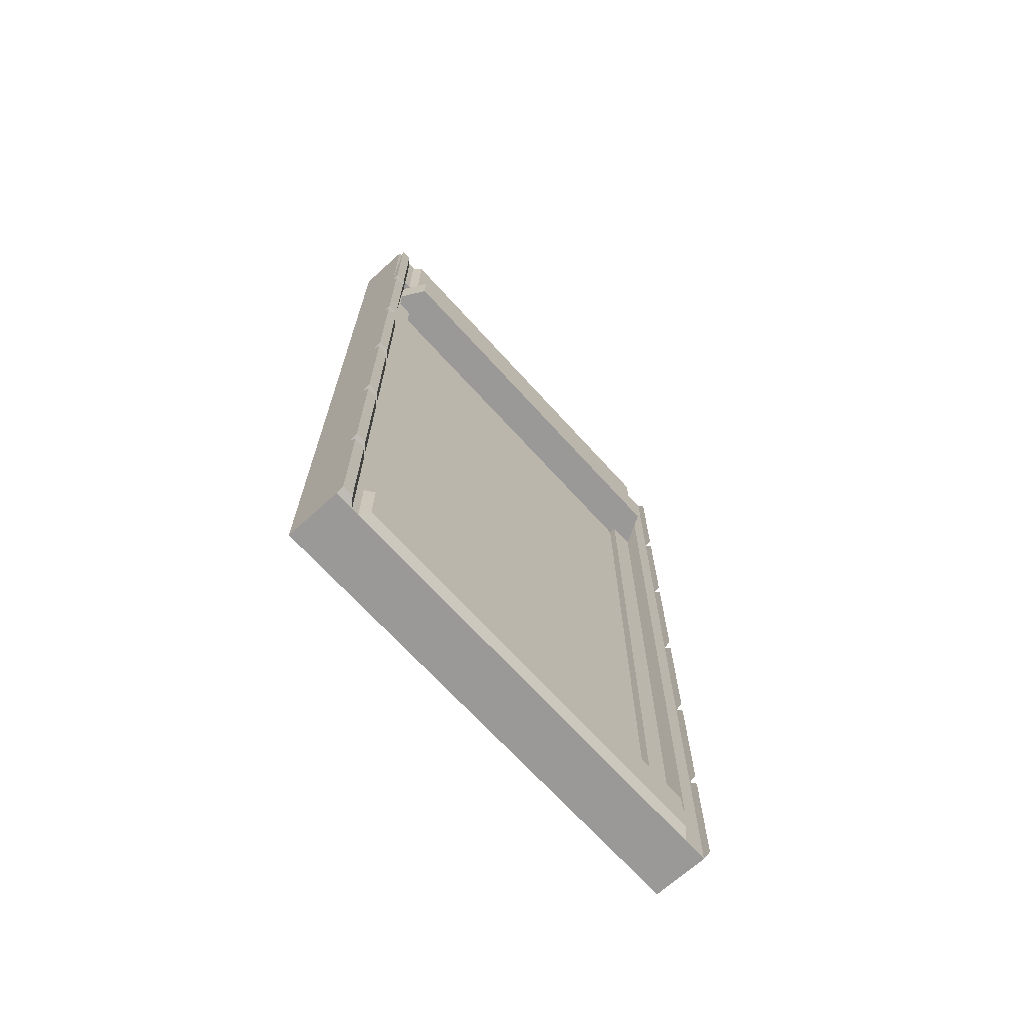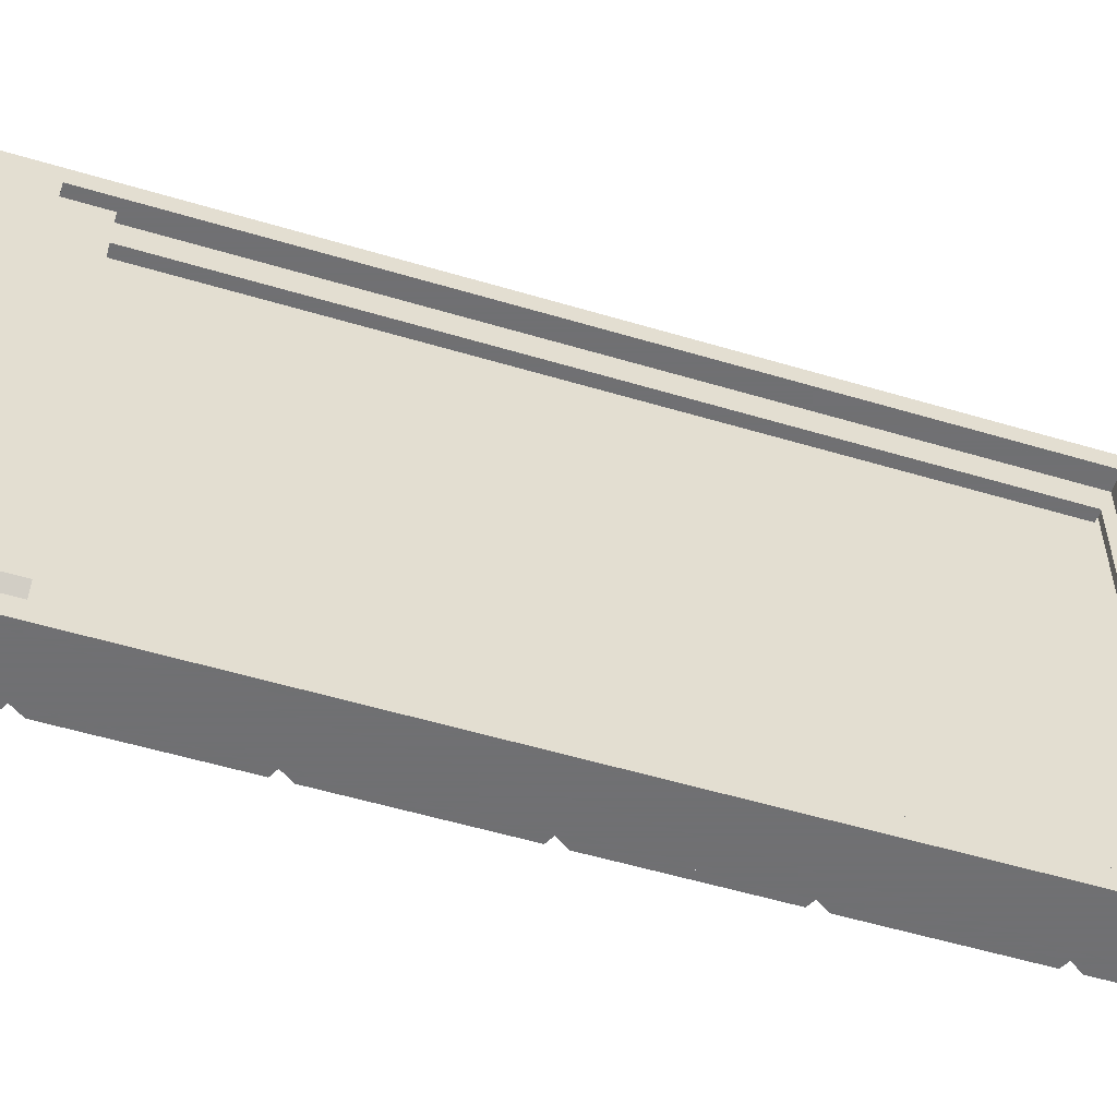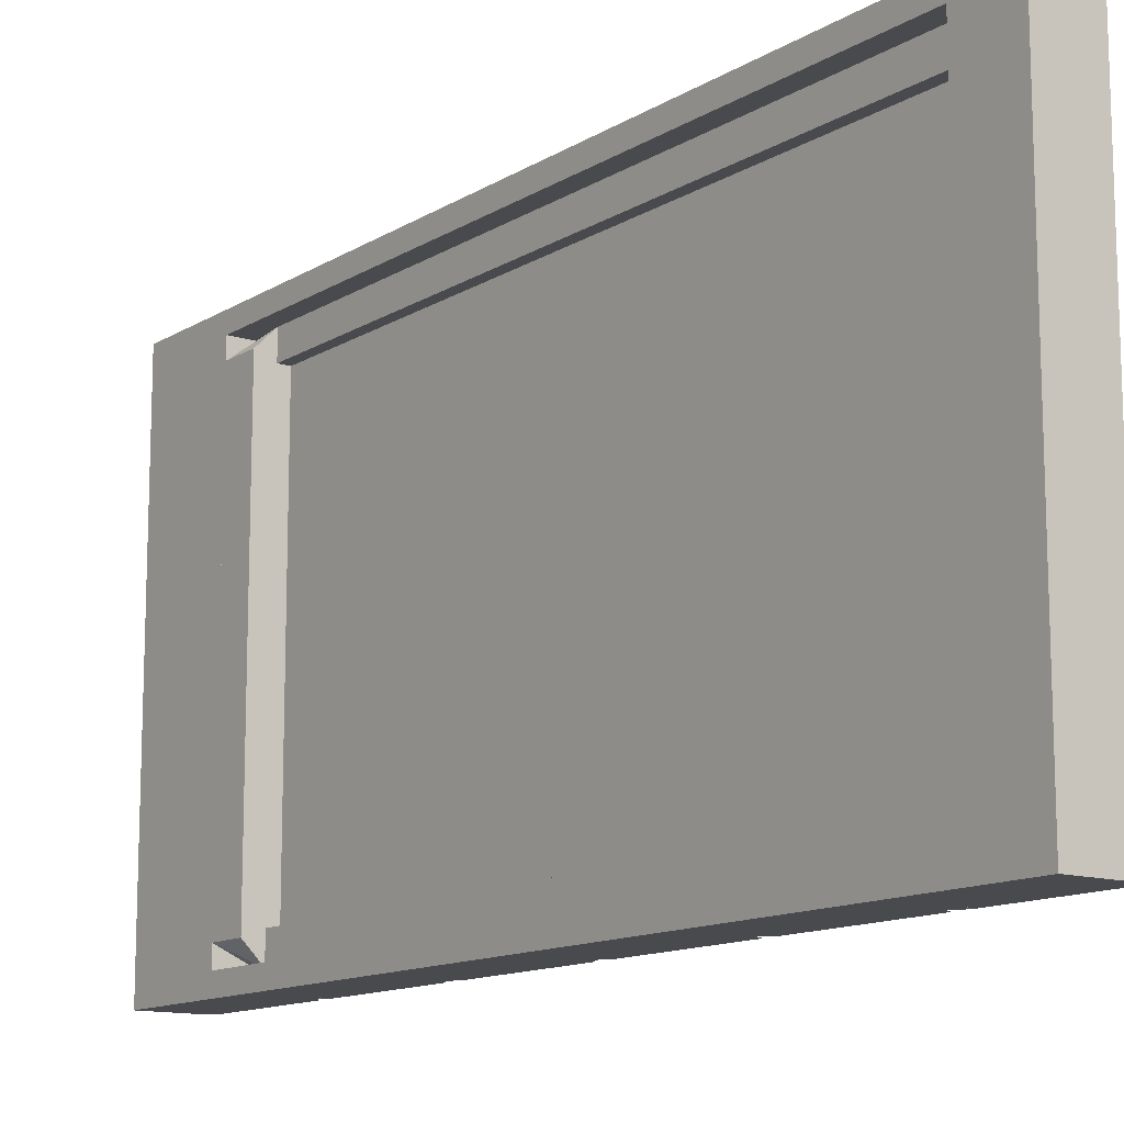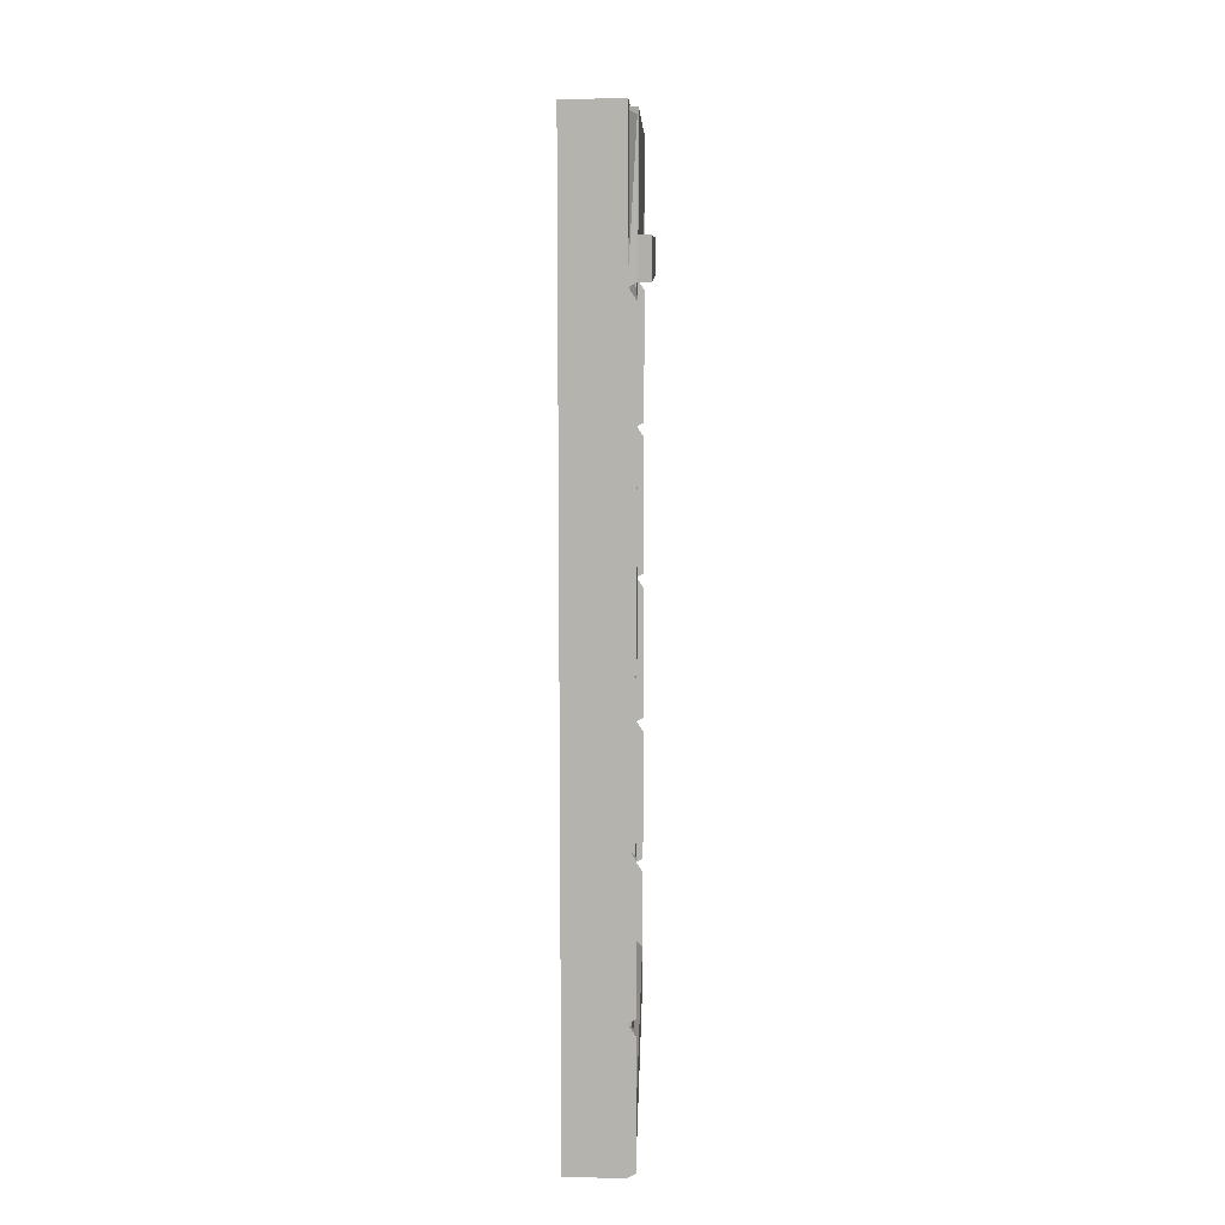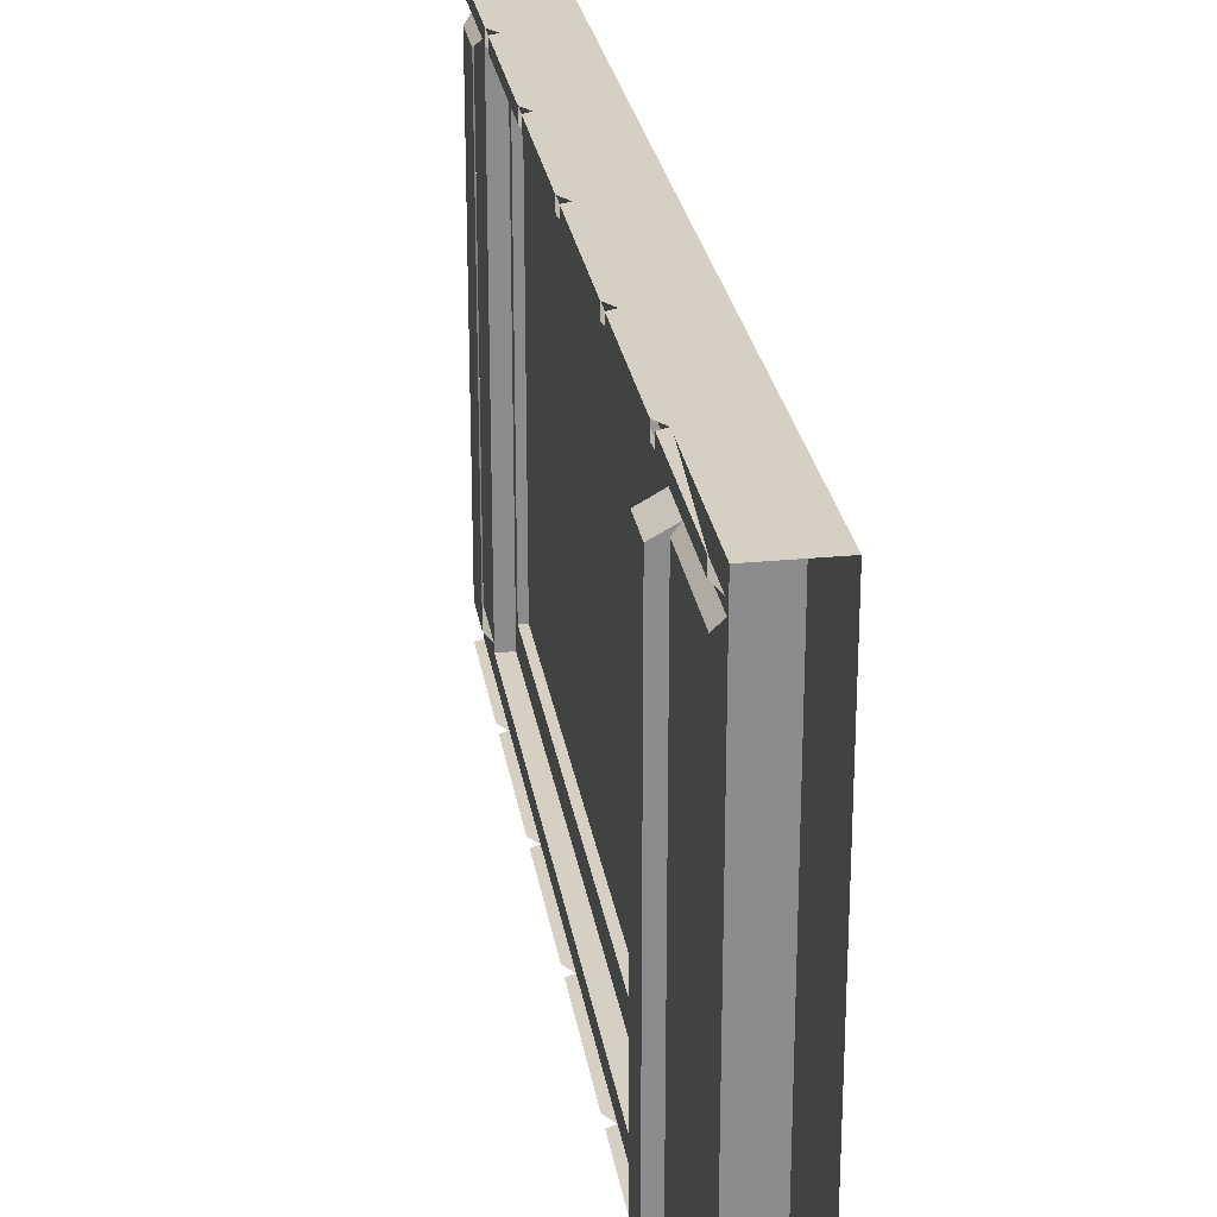
<metadata>
{"format":"obj","ext":"obj","renderer":"f3d","projection":"perspective","resolution":1024,"background":"white","views":[{"elev":-68.9,"azim":42.2,"up":"+Y"},{"elev":-55.0,"azim":-107.5,"up":"+Z"},{"elev":-12.9,"azim":-36.2,"up":"+Z"},{"elev":9.7,"azim":1.5,"up":"+Y"},{"elev":26.1,"azim":171.2,"up":"+Z"}]}
</metadata>
<code>
v -0.3672 -1.258 0.5
v -0.3672 -1.258 0.4766
v -0.3672 -0.9688 0.4766
v -0.3672 -0.9688 0.5
v -0.3828 -0.9453 0.5
v -0.3828 -1.266 0.5
v -0.3828 -1.266 0.4609
v -0.3828 -0.9609 0.4609
v -0.4141 -1.266 0.4609
v -0.4141 -0.9609 0.4609
v -0.3672 -1.258 -0.5
v -0.3672 -0.9688 -0.5
v -0.3828 -0.9609 -0.5
v -0.3828 -1.266 -0.5
v -0.3828 -0.9453 -0.5
v -0.3672 -1.289 0.4766
v -0.3672 -1.289 0.5
v -0.3672 -1.578 0.5
v -0.3672 -1.578 0.4766
v -0.3828 -1.586 0.4609
v -0.3828 -1.281 0.4609
v -0.4141 -1.586 0.4609
v -0.4141 -1.281 0.4609
v -0.3828 -1.586 0.5
v -0.3672 -1.578 -0.5
v -0.3672 -1.289 -0.5
v -0.3828 -1.281 -0.5
v -0.3828 -1.586 -0.5
v -0.3672 -0.6406 0.4766
v -0.3672 -0.6406 0.5
v -0.3672 -0.9375 0.5
v -0.3672 -0.9375 0.4766
v -0.3828 -0.9453 0.4609
v -0.3828 -0.6328 0.4609
v -0.4141 -0.9453 0.4609
v -0.4141 -0.6328 0.4609
v -0.3828 -0.6172 0.5
v -0.3672 -0.9375 -0.5
v -0.3672 -0.6406 -0.5
v -0.3828 -0.6328 -0.5
v -0.3828 -0.6172 -0.5
v -0.3672 -0.6094 0.5
v -0.3672 -0.6094 0.4766
v -0.3672 -0.3281 0.4766
v -0.3672 -0.3281 0.5
v -0.3828 -0.3047 0.5
v -0.3828 -0.2188 0.4609
v -0.3828 -0.3203 0.4609
v -0.3672 -0.02344 0.4766
v -0.3672 -0.02344 0.5
v -0.3672 -0.2969 0.5
v -0.3672 -0.2969 0.4766
v -0.3828 -0.3047 0.4609
v -0.3828 -0.01562 0.4609
v -0.3828 -0.2812 0.5
v -0.3672 -0.2969 -0.5
v -0.3672 -0.02344 -0.5
v -0.3828 -0.01562 -0.5
v -0.3828 -0.3047 -0.5
v -0.3828 0 -0.5
v -0.3672 -0.007812 -0.4297
v -0.3672 -0.007812 0.4297
v -0.3672 -0.2109 0.4297
v -0.3672 -0.2109 -0.4297
v -0.3828 -0.2188 -0.4453
v -0.3828 -0.007812 -0.4453
v -0.3828 -0.007812 0.4453
v -0.3828 -0.2188 0.4453
v -0.3672 -1.867 0.5
v -0.3672 -1.867 0.4766
v -0.3672 -1.609 0.4766
v -0.3672 -1.609 0.5
v -0.3828 -1.875 0.5
v -0.3828 -1.875 0.4609
v -0.3828 -1.602 0.4609
v -0.4141 -1.867 0.4609
v -0.4141 -1.602 0.4609
v -0.3672 -1.859 0.4297
v -0.3672 -1.859 -0.4297
v -0.3672 -1.758 -0.4297
v -0.3672 -1.758 0.4297
v -0.3828 -1.75 0.4453
v -0.3828 -1.875 0.4453
v -0.3828 -1.875 -0.4453
v -0.3828 -1.75 -0.4453
v -0.3672 -1.867 -0.5
v -0.3672 -1.609 -0.5
v -0.3828 -1.602 -0.5
v -0.3828 -1.875 -0.5
v -0.3672 -0.2734 0.5
v -0.3672 -0.007812 0.5
v -0.3672 -0.3281 -0.5
v -0.3672 -0.6094 -0.5
v -0.3828 -0.3203 -0.5
v -0.3828 -0.6094 -0.5
v -0.5 -0.1719 -0.5
v -0.5 -0.1719 0.5
v -0.5 -0.125 0.5
v -0.5 -0.125 -0.5
v -0.5 0 0.5
v -0.5 0 -0.5
v -0.3828 -1.75 0.4609
v -0.3828 -1.75 0.5
v -0.3828 -1.75 -0.4609
v -0.5 -1.75 -0.4609
v -0.5 -1.75 0.4609
v -0.3828 0 0.5
v -0.3828 -0.2188 -0.4609
v -0.3828 -1.75 -0.5
v -0.5 -1.875 0.5
v -0.5 -1.875 -0.5
v -0.3438 -0.2969 0.4219
v -0.3438 -0.2969 -0.4219
v -0.3438 -0.2188 -0.4219
v -0.3438 -0.2188 0.4219
v -0.4141 -0.2969 0.4609
v -0.4141 -0.2969 0.4062
v -0.4141 -0.2969 -0.4062
v -0.4141 -0.2969 -0.4609
v -0.4141 -0.2188 -0.4609
v -0.4609 -0.2969 -0.4609
v -0.5 -0.2188 -0.4219
v -0.5 -0.2969 -0.4219
v -0.5 -0.2188 0.4219
v -0.5 -0.2969 0.4219
v -0.4609 -0.2969 0.4609
v -0.4141 -0.2188 0.4609
v -0.4141 -1.789 0.4609
v -0.4141 -1.727 0.4062
v -0.4609 -1.727 0.4062
v -0.4609 -0.2969 0.4062
v -0.4609 -0.2969 -0.4062
v -0.4609 -1.727 -0.4062
v -0.4141 -1.727 -0.4062
v -0.4141 -1.789 -0.4609
v -0.4609 -1.789 -0.4609
v -0.4609 -1.789 0.4609
v -0.4297 -1.602 0.2031
v -0.4297 -1.492 0.3125
v -0.4297 -1.508 0.3359
v -0.4297 -1.625 0.2188
v -0.4297 -1.625 0.1875
v -0.4297 -1.492 0.09375
v -0.4297 -1.508 0.07031
v -0.4297 -1.477 0.07031
v -0.4297 -1.375 0.2031
v -0.4297 -1.352 0.1875
v -0.4297 -1.352 0.2188
v -0.4297 -1.477 0.3359
v -0.4297 -1.477 0.4062
v -0.4297 -1.508 0.4062
v -0.4297 -1.727 0.2188
v -0.4297 -1.727 0.1875
v -0.4375 -1.492 0.3125
v -0.4375 -1.602 0.2031
v -0.4375 -1.625 0.2188
v -0.4375 -1.508 0.3359
v -0.4375 -1.477 0.3359
v -0.4375 -1.375 0.2031
v -0.4375 -1.352 0.2188
v -0.4375 -1.352 0.1875
v -0.4375 -1.492 0.09375
v -0.4375 -1.477 0.07031
v -0.4375 -1.508 0.07031
v -0.4375 -1.625 0.1875
v -0.4375 -1.727 0.1875
v -0.4375 -1.727 0.2188
v -0.4375 -1.508 0.4062
v -0.4375 -1.477 0.4062
v -0.4297 -1.602 -0.2109
v -0.4297 -1.492 -0.1016
v -0.4297 -1.508 -0.07812
v -0.4297 -1.625 -0.1953
v -0.4297 -1.625 -0.2266
v -0.4297 -1.492 -0.3203
v -0.4297 -1.508 -0.3438
v -0.4297 -1.477 -0.3438
v -0.4297 -1.375 -0.2109
v -0.4297 -1.352 -0.2266
v -0.4297 -1.352 -0.1953
v -0.4297 -1.477 -0.07812
v -0.4297 -1.727 -0.1953
v -0.4297 -1.727 -0.2266
v -0.4297 -1.508 -0.4062
v -0.4297 -1.477 -0.4062
v -0.4375 -1.492 -0.1016
v -0.4375 -1.602 -0.2109
v -0.4375 -1.625 -0.1953
v -0.4375 -1.508 -0.07812
v -0.4375 -1.477 -0.07812
v -0.4375 -1.375 -0.2109
v -0.4375 -1.352 -0.1953
v -0.4375 -1.352 -0.2266
v -0.4375 -1.492 -0.3203
v -0.4375 -1.477 -0.3438
v -0.4375 -1.508 -0.3438
v -0.4375 -1.625 -0.2266
v -0.4375 -1.727 -0.2266
v -0.4375 -1.727 -0.1953
v -0.4375 -1.477 -0.4062
v -0.4375 -1.508 -0.4062
v -0.4297 -0.6641 0.2031
v -0.4297 -0.5547 0.3125
v -0.4297 -0.5703 0.3359
v -0.4297 -0.6875 0.2188
v -0.4297 -0.6875 0.1875
v -0.4297 -0.5547 0.09375
v -0.4297 -0.5703 0.07031
v -0.4297 -0.5391 0.07031
v -0.4297 -0.4375 0.2031
v -0.4297 -0.4141 0.1875
v -0.4297 -0.4141 0.2188
v -0.4297 -0.5391 0.3359
v -0.4297 -0.5391 0.4062
v -0.4297 -0.5703 0.4062
v -0.4375 -0.5547 0.3125
v -0.4375 -0.6641 0.2031
v -0.4375 -0.6875 0.2188
v -0.4375 -0.5703 0.3359
v -0.4375 -0.5391 0.3359
v -0.4375 -0.4375 0.2031
v -0.4375 -0.4141 0.2188
v -0.4375 -0.4141 0.1875
v -0.4375 -0.5547 0.09375
v -0.4375 -0.5391 0.07031
v -0.4375 -0.5703 0.07031
v -0.4375 -0.6875 0.1875
v -0.4375 -0.5703 0.4062
v -0.4375 -0.5391 0.4062
v -0.4297 -0.6641 -0.2109
v -0.4297 -0.5547 -0.1016
v -0.4297 -0.5703 -0.07812
v -0.4297 -0.6875 -0.1953
v -0.4297 -0.6875 -0.2266
v -0.4297 -0.5547 -0.3203
v -0.4297 -0.5703 -0.3438
v -0.4297 -0.5391 -0.3438
v -0.4297 -0.4375 -0.2109
v -0.4297 -0.4141 -0.2266
v -0.4297 -0.4141 -0.1953
v -0.4297 -0.5391 -0.07812
v -0.4297 -0.5703 -0.4062
v -0.4297 -0.5391 -0.4062
v -0.4375 -0.5547 -0.1016
v -0.4375 -0.6641 -0.2109
v -0.4375 -0.6875 -0.1953
v -0.4375 -0.5703 -0.07812
v -0.4375 -0.5391 -0.07812
v -0.4375 -0.4375 -0.2109
v -0.4375 -0.4141 -0.1953
v -0.4375 -0.4141 -0.2266
v -0.4375 -0.5547 -0.3203
v -0.4375 -0.5391 -0.3438
v -0.4375 -0.5703 -0.3438
v -0.4375 -0.6875 -0.2266
v -0.4375 -0.5391 -0.4062
v -0.4375 -0.5703 -0.4062
v -0.4297 -0.2969 0.1875
v -0.4297 -0.2969 0.2188
v -0.4375 -0.2969 0.2188
v -0.4375 -0.2969 0.1875
v -0.4297 -0.2969 -0.2266
v -0.4297 -0.2969 -0.1953
v -0.4375 -0.2969 -0.1953
v -0.4375 -0.2969 -0.2266
v -0.4297 -1.727 0.4062
v -0.4297 -1.727 -0.4062
v -0.4297 -0.2969 -0.4062
v -0.4297 -0.2969 0.4062
v -0.4375 -0.2969 0.4062
v -0.4375 -0.2969 -0.4062
v -0.4375 -1.727 -0.4062
v -0.4375 -1.727 0.4062
v -0.5 -0.2188 0.4609
v -0.5 -0.2188 -0.4609
f 1 2 3
f 1 3 4
f 1 4 5
f 1 5 6
f 1 6 2
f 2 6 7
f 2 7 3
f 3 7 8
f 8 7 9
f 8 9 10
f 11 12 13
f 11 13 14
f 11 14 12
f 12 14 15
f 24 18 6
f 6 18 17
f 25 28 26
f 26 28 14
f 29 30 31
f 29 31 32
f 29 32 33
f 29 33 34
f 34 33 35
f 34 35 36
f 33 32 31
f 33 31 5
f 5 31 37
f 37 31 30
f 38 39 40
f 38 40 15
f 38 15 39
f 39 15 41
f 42 45 46
f 42 46 37
f 46 51 55
f 55 51 50
f 56 59 57
f 57 59 60
f 69 72 24
f 69 24 73
f 86 89 87
f 87 89 28
f 55 90 91
f 41 59 92
f 41 92 93
f 110 73 107
f 110 107 100
f 89 111 101
f 89 101 60
f 110 111 89
f 110 89 73
f 16 17 18
f 16 18 19
f 16 19 20
f 16 20 21
f 21 20 22
f 21 22 23
f 20 19 18
f 20 18 24
f 25 26 27
f 25 27 28
f 78 79 80
f 78 80 81
f 78 81 82
f 78 82 83
f 78 83 79
f 79 83 84
f 79 84 80
f 80 84 85
f 42 43 44
f 42 44 45
f 42 37 43
f 43 37 47
f 43 47 44
f 44 47 48
f 61 62 63
f 61 63 64
f 61 64 65
f 61 65 66
f 63 62 67
f 63 67 68
f 63 68 65
f 63 65 64
f 49 50 51
f 49 51 52
f 49 52 53
f 49 53 54
f 53 52 51
f 53 51 46
f 56 57 58
f 56 58 59
f 69 70 71
f 69 71 72
f 69 73 70
f 70 73 74
f 70 74 71
f 71 74 75
f 75 74 76
f 75 76 77
f 86 87 88
f 86 88 89
f 93 92 94
f 93 94 95
f 102 103 73
f 102 73 74
f 102 74 89
f 102 89 104
f 102 47 103
f 103 47 37
f 37 47 107
f 107 47 108
f 107 108 60
f 60 108 41
f 41 108 104
f 41 104 109
f 109 104 89
f 96 97 98
f 96 98 99
f 99 98 100
f 99 100 101
f 112 113 114
f 112 114 115
f 112 115 116
f 112 116 117
f 112 117 118
f 112 118 113
f 113 118 119
f 113 119 114
f 114 119 120
f 120 119 121
f 120 121 122
f 122 121 123
f 122 123 124
f 124 123 125
f 124 125 126
f 124 126 127
f 127 126 116
f 127 116 115
f 117 116 128
f 117 128 129
f 117 129 130
f 117 130 131
f 117 131 132
f 117 132 118
f 118 132 133
f 118 133 134
f 118 134 119
f 119 134 135
f 119 135 136
f 119 136 121
f 121 136 132
f 121 132 123
f 123 132 131
f 123 131 125
f 125 131 126
f 126 131 130
f 126 130 137
f 126 137 128
f 126 128 116
f 132 136 133
f 133 136 137
f 133 137 130
f 135 134 129
f 135 129 128
f 102 104 105
f 102 105 106
f 102 106 47
f 106 274 47
f 47 274 108
f 108 274 275
f 108 275 104
f 104 275 105
f 105 275 111
f 105 111 110
f 105 110 106
f 106 110 97
f 106 97 274
f 274 97 96
f 274 96 275
f 275 96 111
f 138 139 140
f 138 140 141
f 138 141 142
f 138 142 143
f 143 142 144
f 143 144 145
f 143 145 146
f 146 145 147
f 146 147 148
f 146 148 139
f 139 148 149
f 139 149 140
f 140 149 150
f 140 150 151
f 142 141 152
f 142 152 153
f 154 155 156
f 154 156 157
f 154 157 158
f 154 158 159
f 159 158 160
f 159 160 161
f 159 161 162
f 162 161 163
f 162 163 164
f 162 164 155
f 155 164 165
f 155 165 156
f 156 165 166
f 156 166 167
f 158 157 168
f 158 168 169
f 170 171 172
f 170 172 173
f 170 173 174
f 170 174 175
f 175 174 176
f 175 176 177
f 175 177 178
f 178 177 179
f 178 179 180
f 178 180 171
f 171 180 181
f 171 181 172
f 172 181 145
f 172 145 144
f 174 173 182
f 174 182 183
f 177 176 184
f 177 184 185
f 186 187 188
f 186 188 189
f 186 189 190
f 186 190 191
f 191 190 192
f 191 192 193
f 191 193 194
f 194 193 195
f 194 195 196
f 194 196 187
f 187 196 197
f 187 197 188
f 188 197 198
f 188 198 199
f 190 189 164
f 190 164 163
f 196 195 200
f 196 200 201
f 202 203 204
f 202 204 205
f 202 205 206
f 202 206 207
f 207 206 208
f 207 208 209
f 207 209 210
f 210 209 211
f 210 211 212
f 210 212 203
f 203 212 213
f 203 213 204
f 204 213 214
f 204 214 215
f 206 205 148
f 206 148 147
f 216 217 218
f 216 218 219
f 216 219 220
f 216 220 221
f 221 220 222
f 221 222 223
f 221 223 224
f 224 223 225
f 224 225 226
f 224 226 217
f 217 226 227
f 217 227 218
f 218 227 161
f 218 161 160
f 220 219 228
f 220 228 229
f 230 231 232
f 230 232 233
f 230 233 234
f 230 234 235
f 235 234 236
f 235 236 237
f 235 237 238
f 238 237 239
f 238 239 240
f 238 240 231
f 231 240 241
f 231 241 232
f 232 241 209
f 232 209 208
f 234 233 180
f 234 180 179
f 237 236 242
f 237 242 243
f 244 245 246
f 244 246 247
f 244 247 248
f 244 248 249
f 249 248 250
f 249 250 251
f 249 251 252
f 252 251 253
f 252 253 254
f 252 254 245
f 245 254 255
f 245 255 246
f 246 255 193
f 246 193 192
f 248 247 226
f 248 226 225
f 254 253 256
f 254 256 257
f 258 259 212
f 258 212 211
f 260 261 223
f 260 223 222
f 262 263 240
f 262 240 239
f 264 265 251
f 264 251 250
f 266 267 268
f 266 268 269
f 270 271 272
f 270 272 273

</code>
